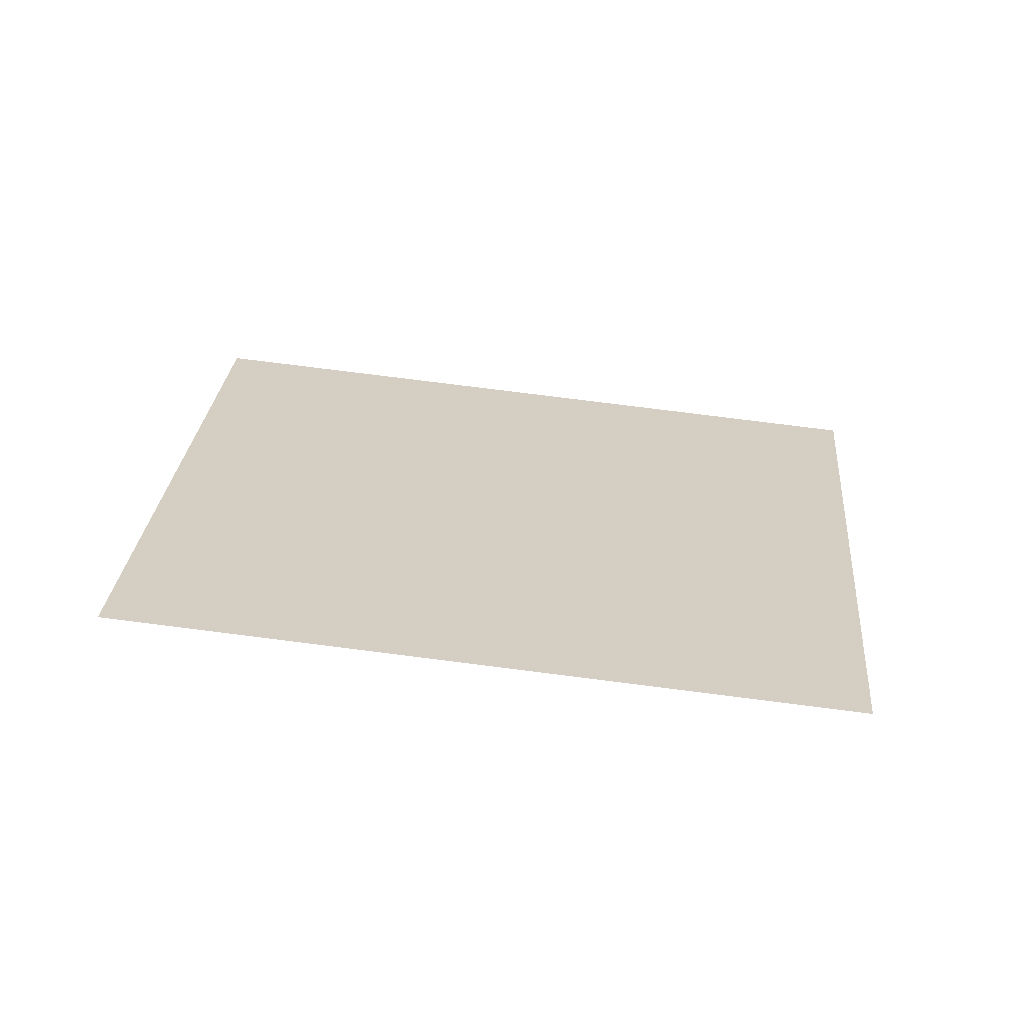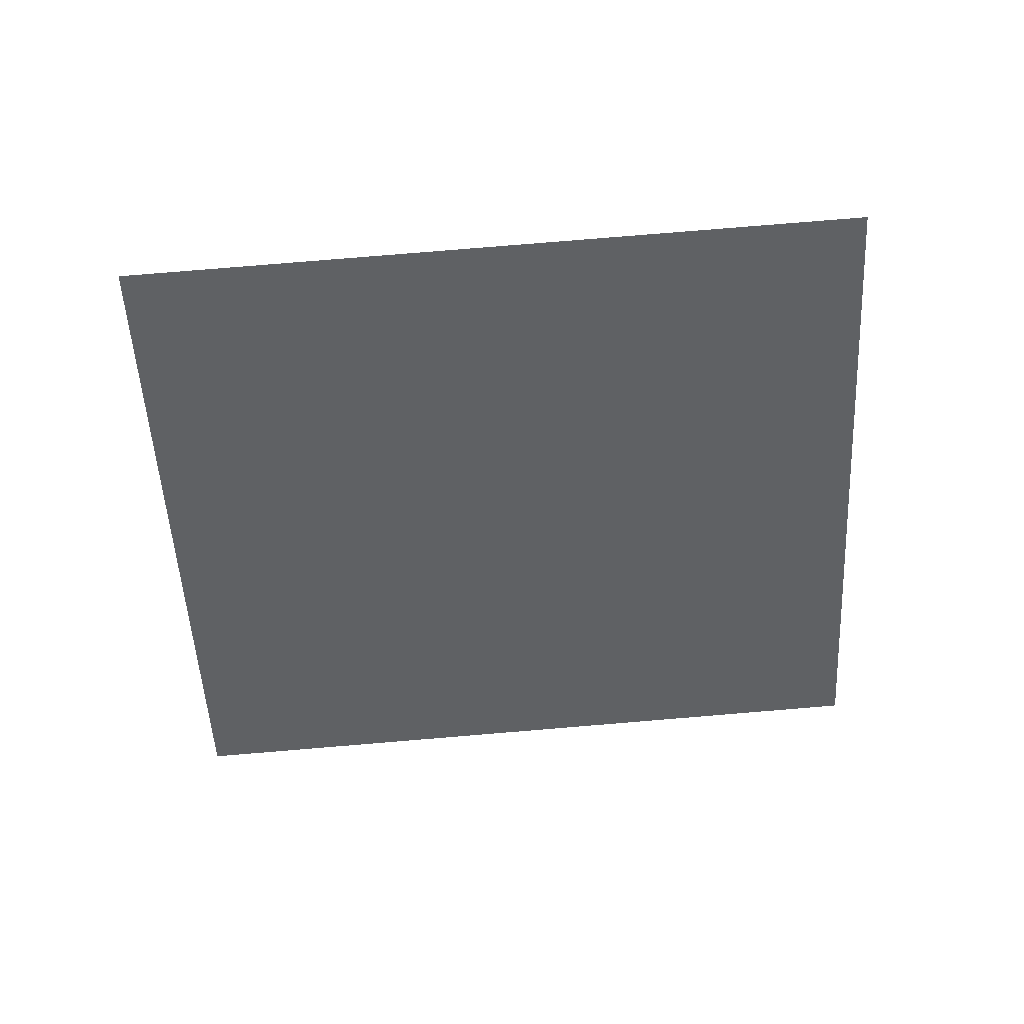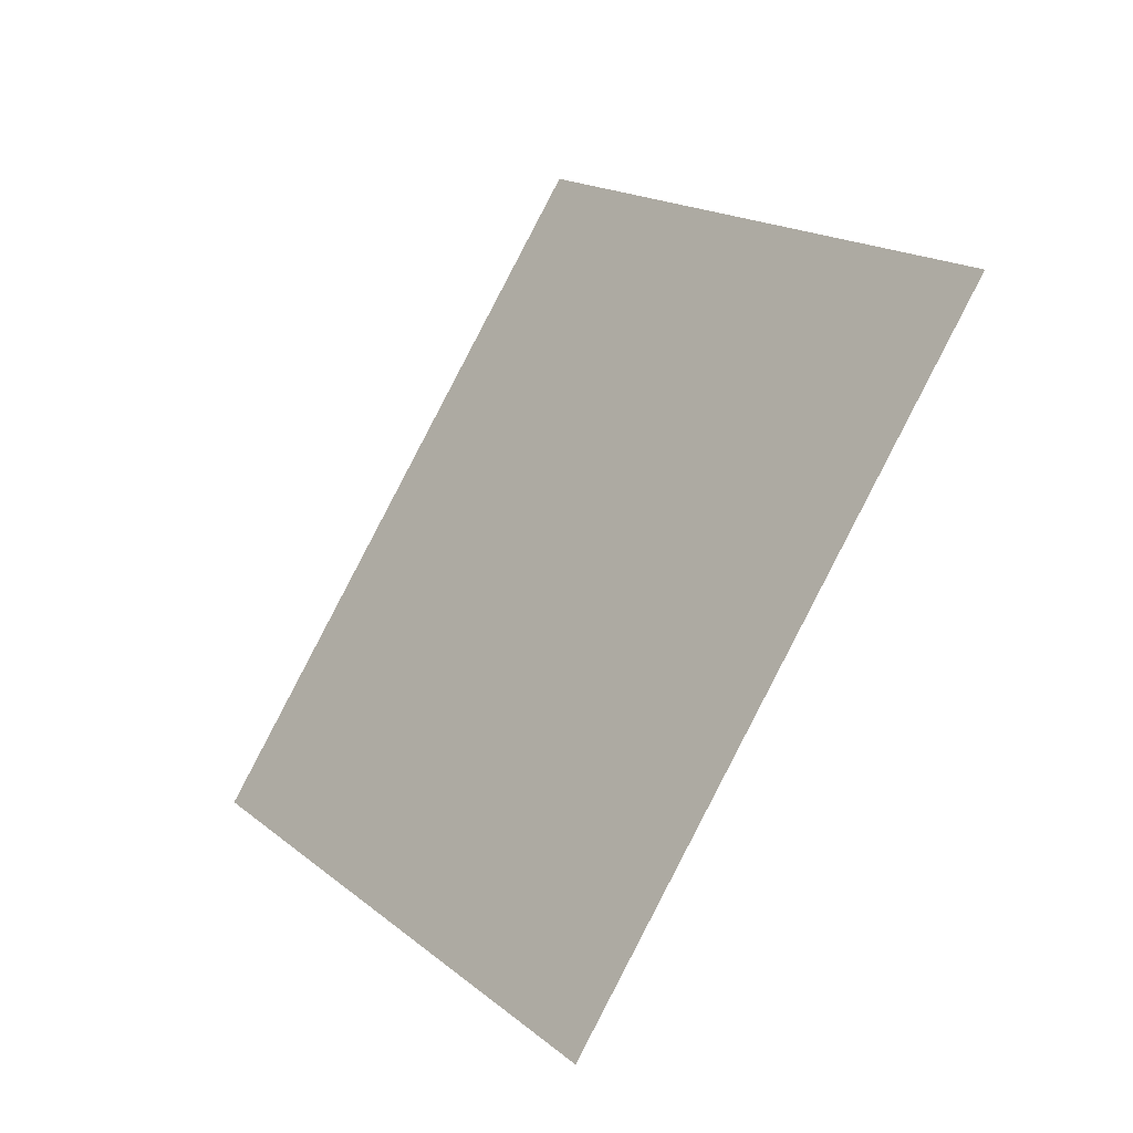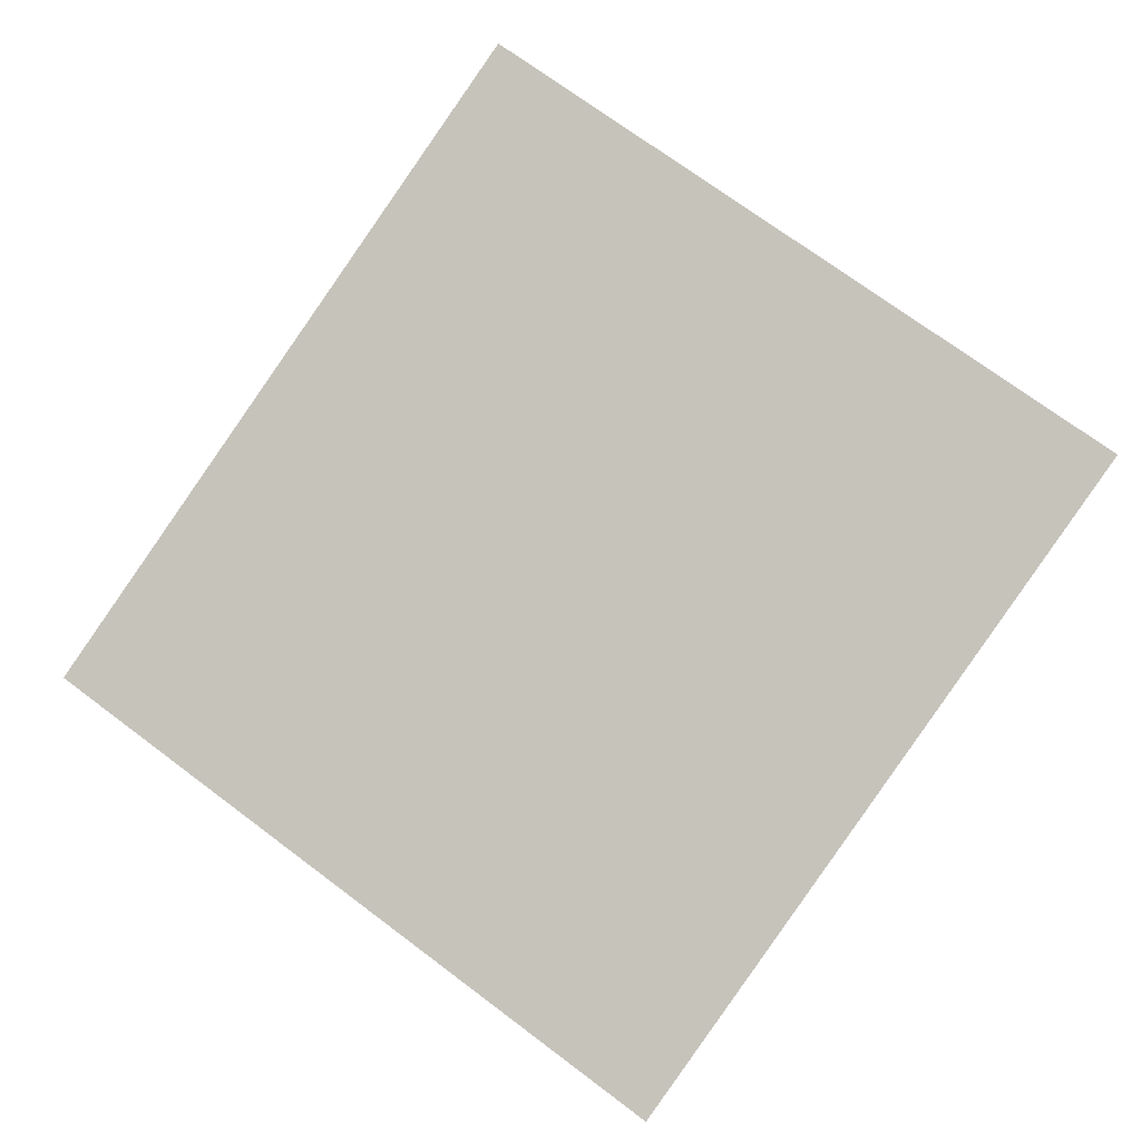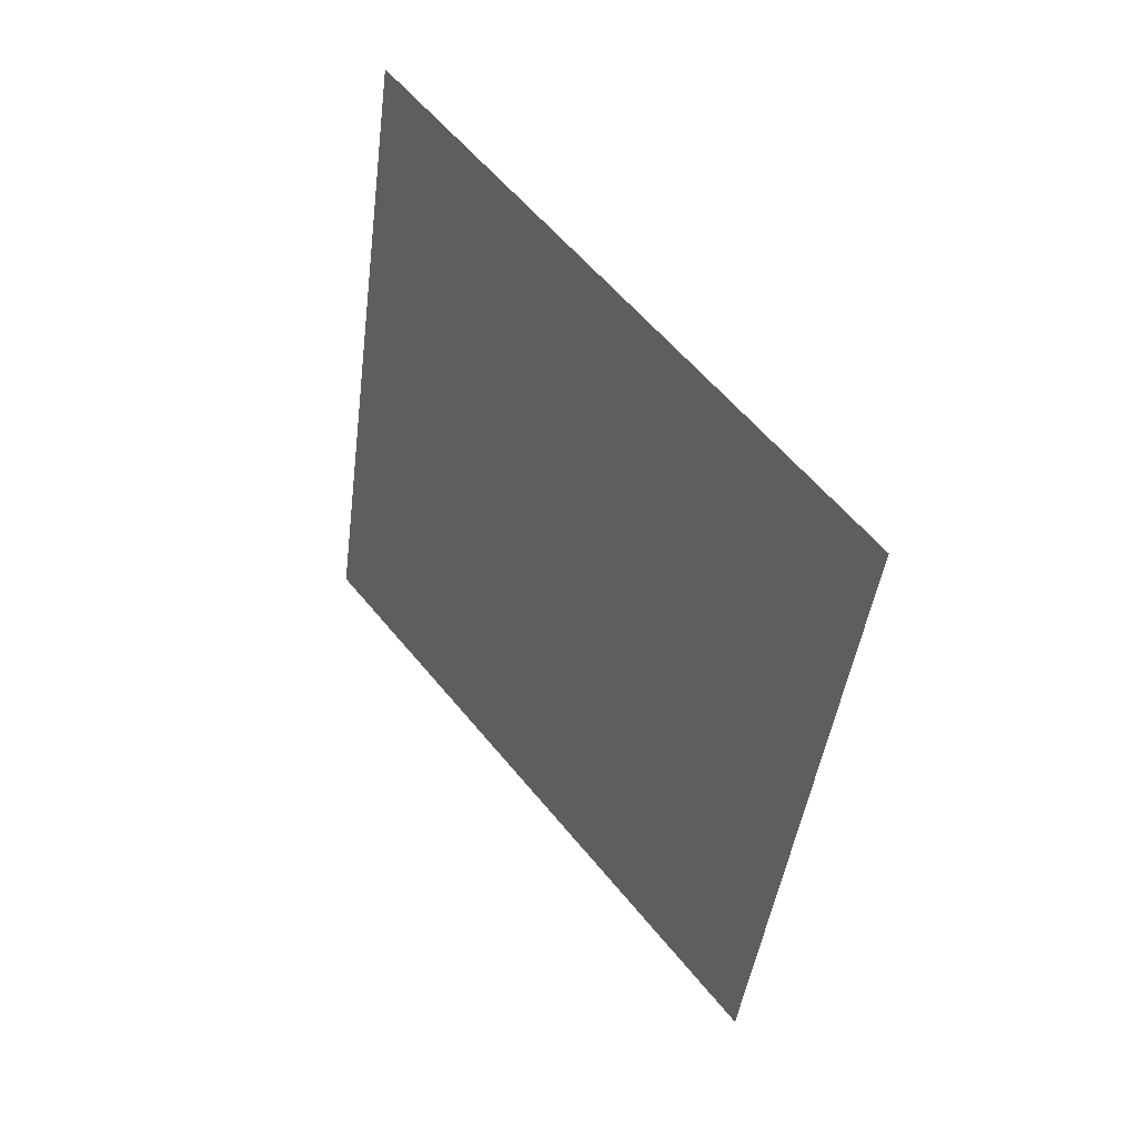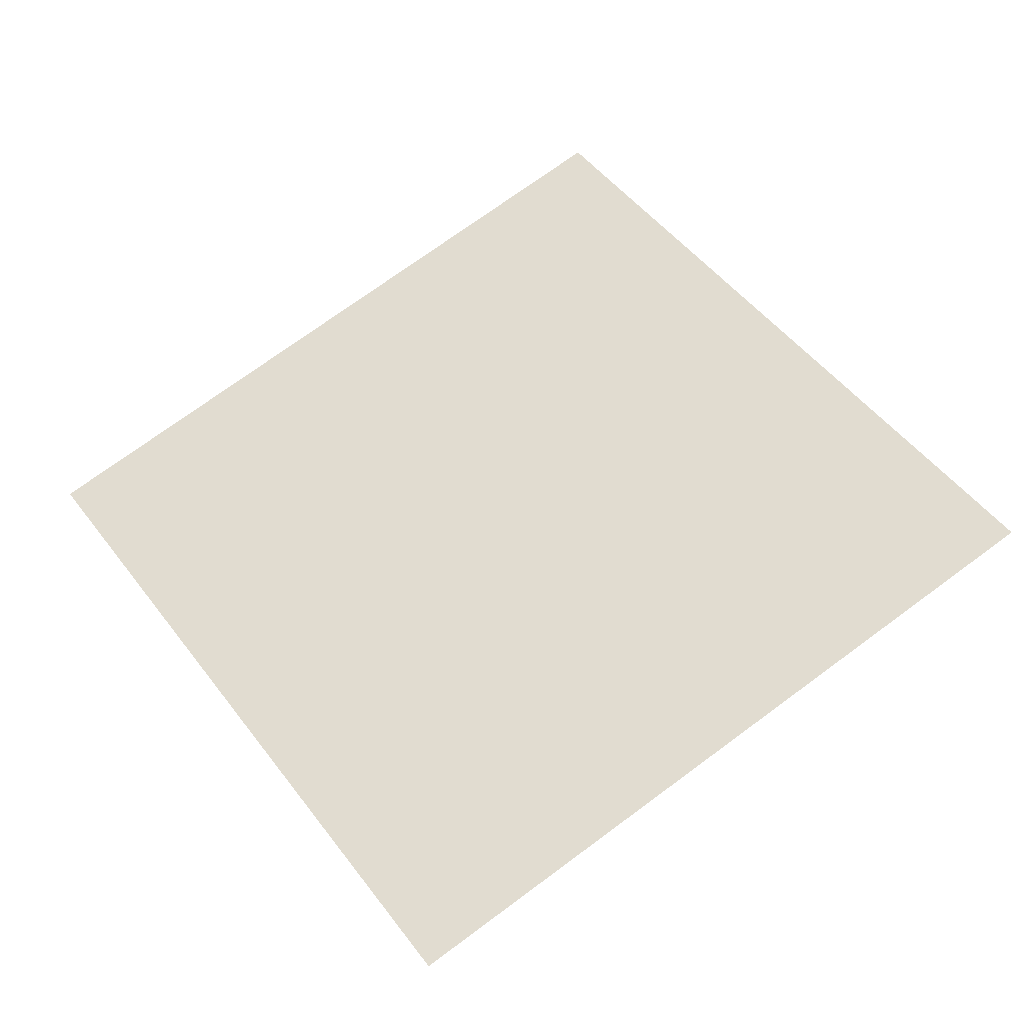
<metadata>
{"format":"obj","ext":"obj","renderer":"f3d","projection":"perspective","resolution":1024,"background":"white","views":[{"elev":76.8,"azim":157.2,"up":"+Y"},{"elev":79.7,"azim":-34.7,"up":"+Y"},{"elev":53.6,"azim":-57.9,"up":"+Z"},{"elev":-48.9,"azim":48.8,"up":"+Z"},{"elev":-40.6,"azim":-126.7,"up":"+Y"},{"elev":8.3,"azim":-129.9,"up":"+Z"}]}
</metadata>
<code>
v 2.37 0.9 -2.904
v 1.33 0.9 -3.504
v 0.9804 -0 -2.898
v 2.02 -0 -2.298
f 1 3 4
f 1 2 3

</code>
